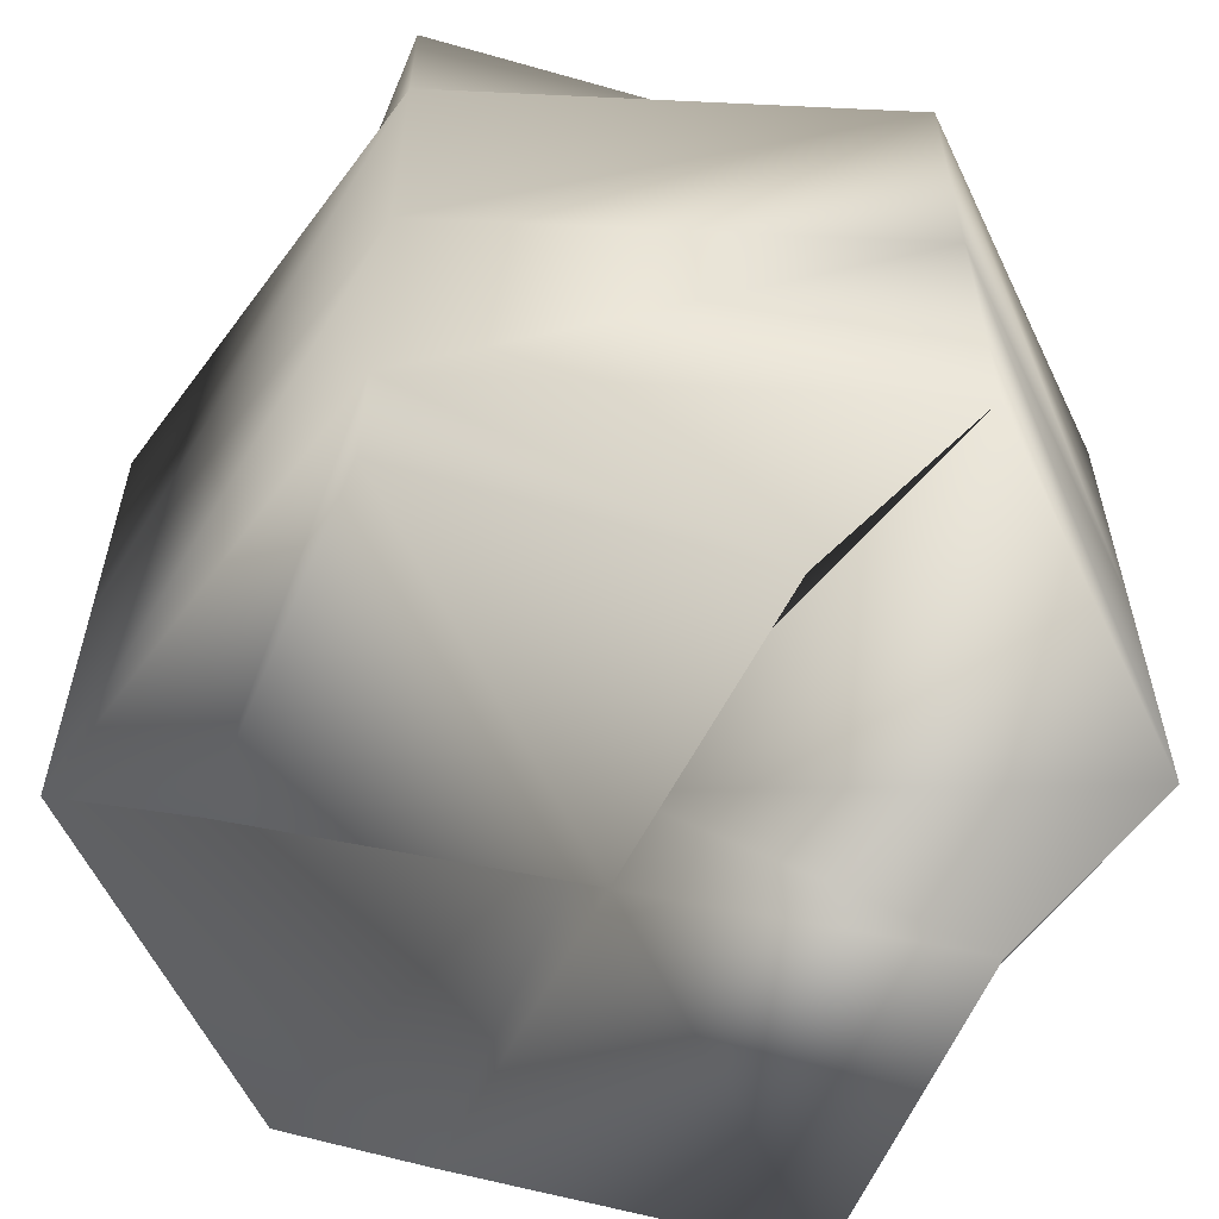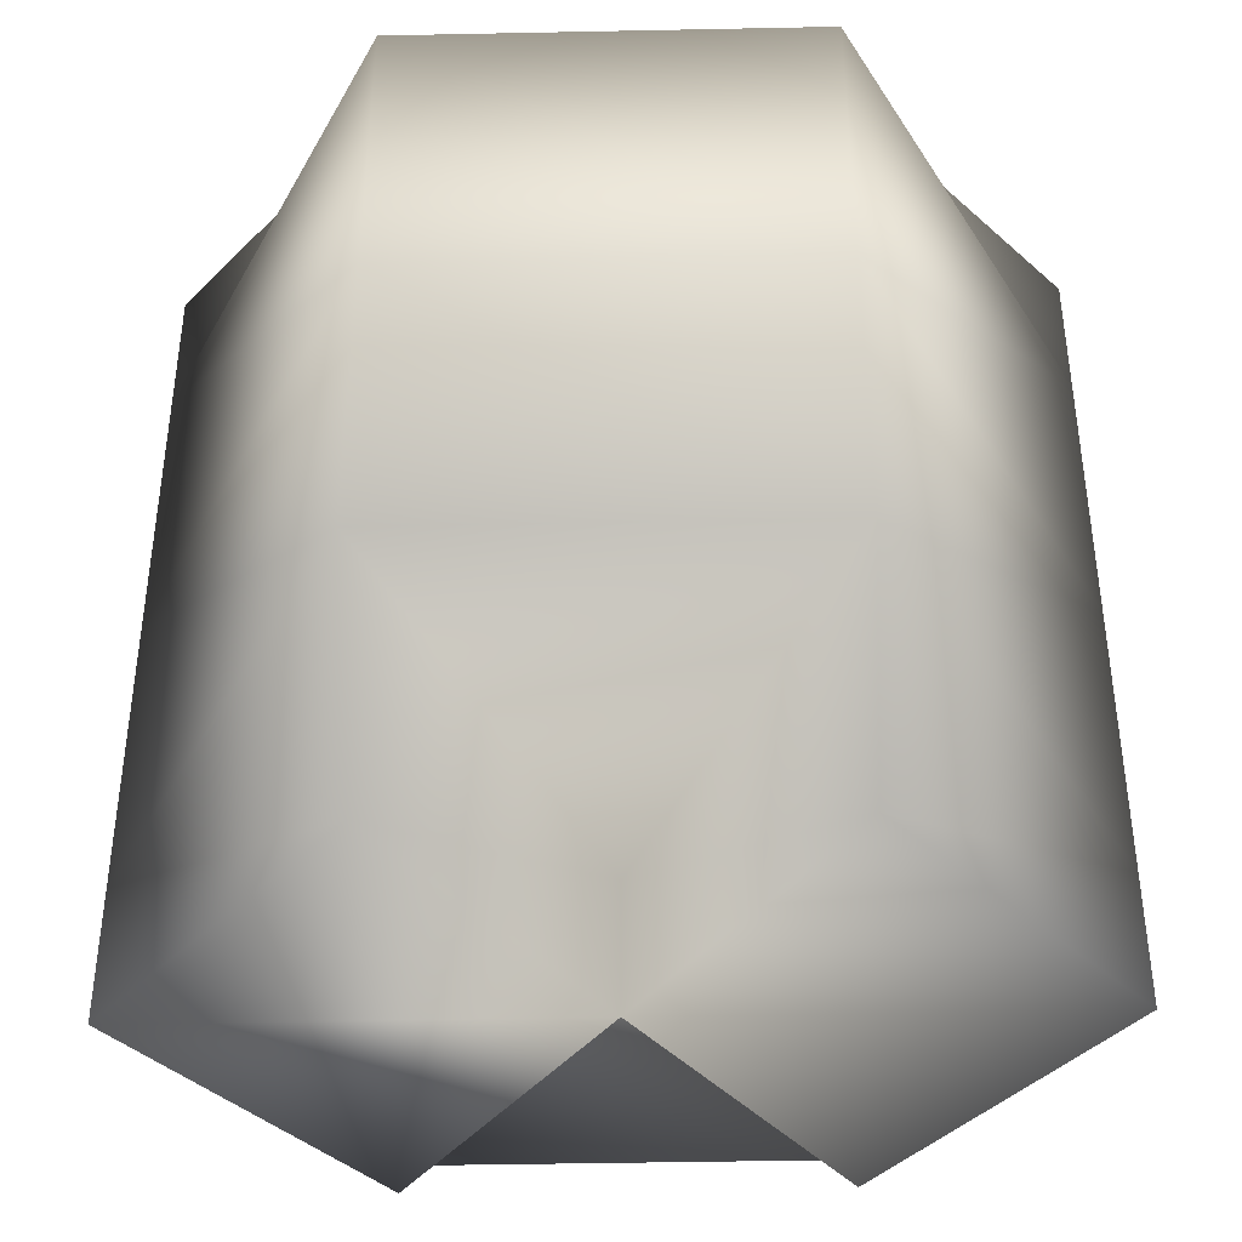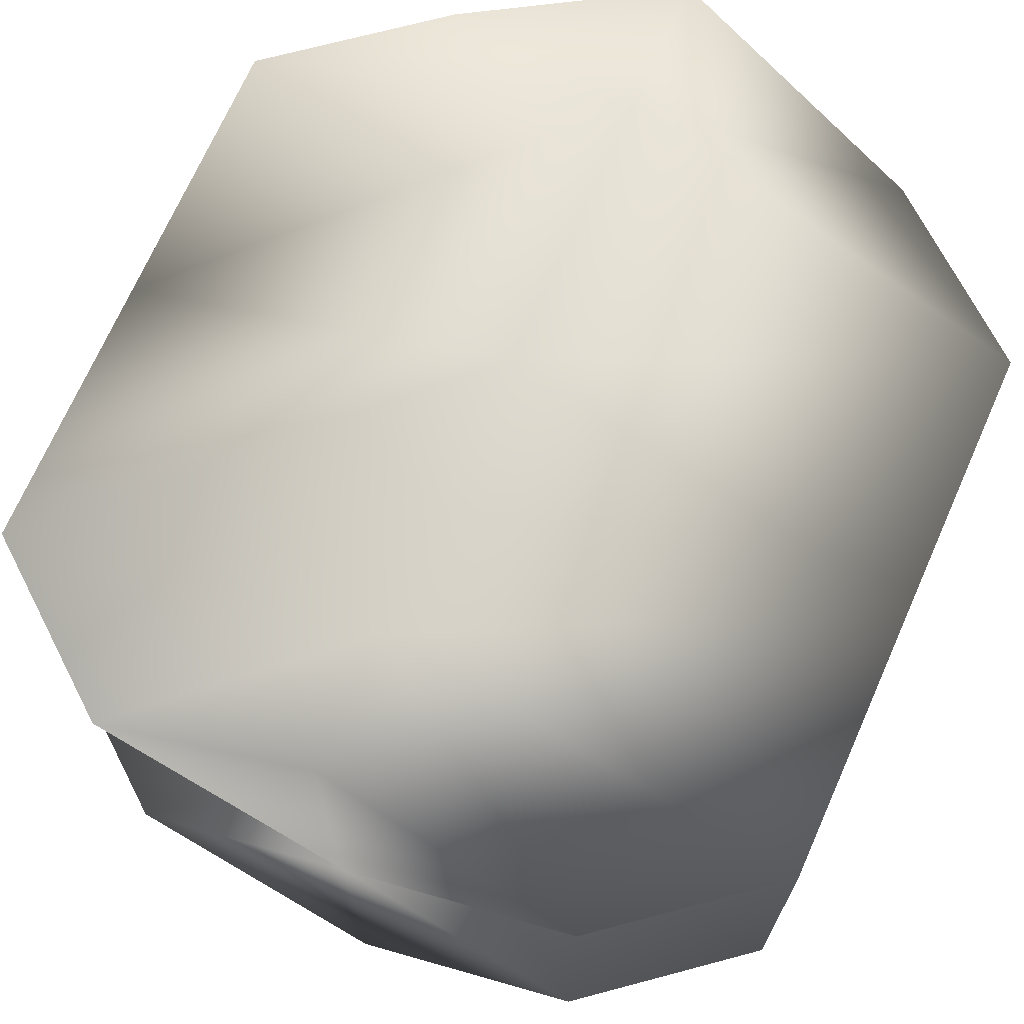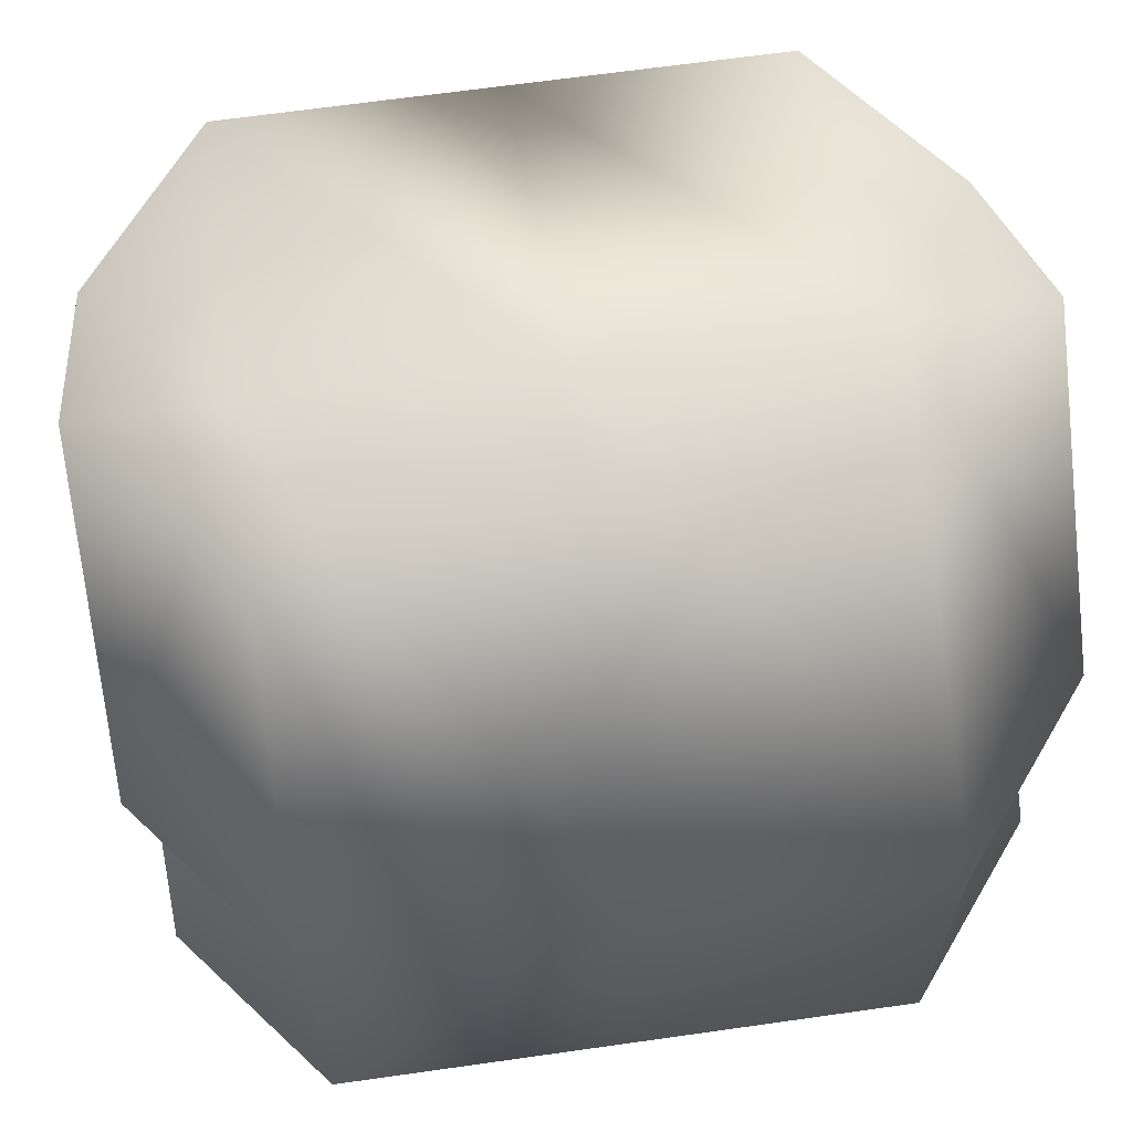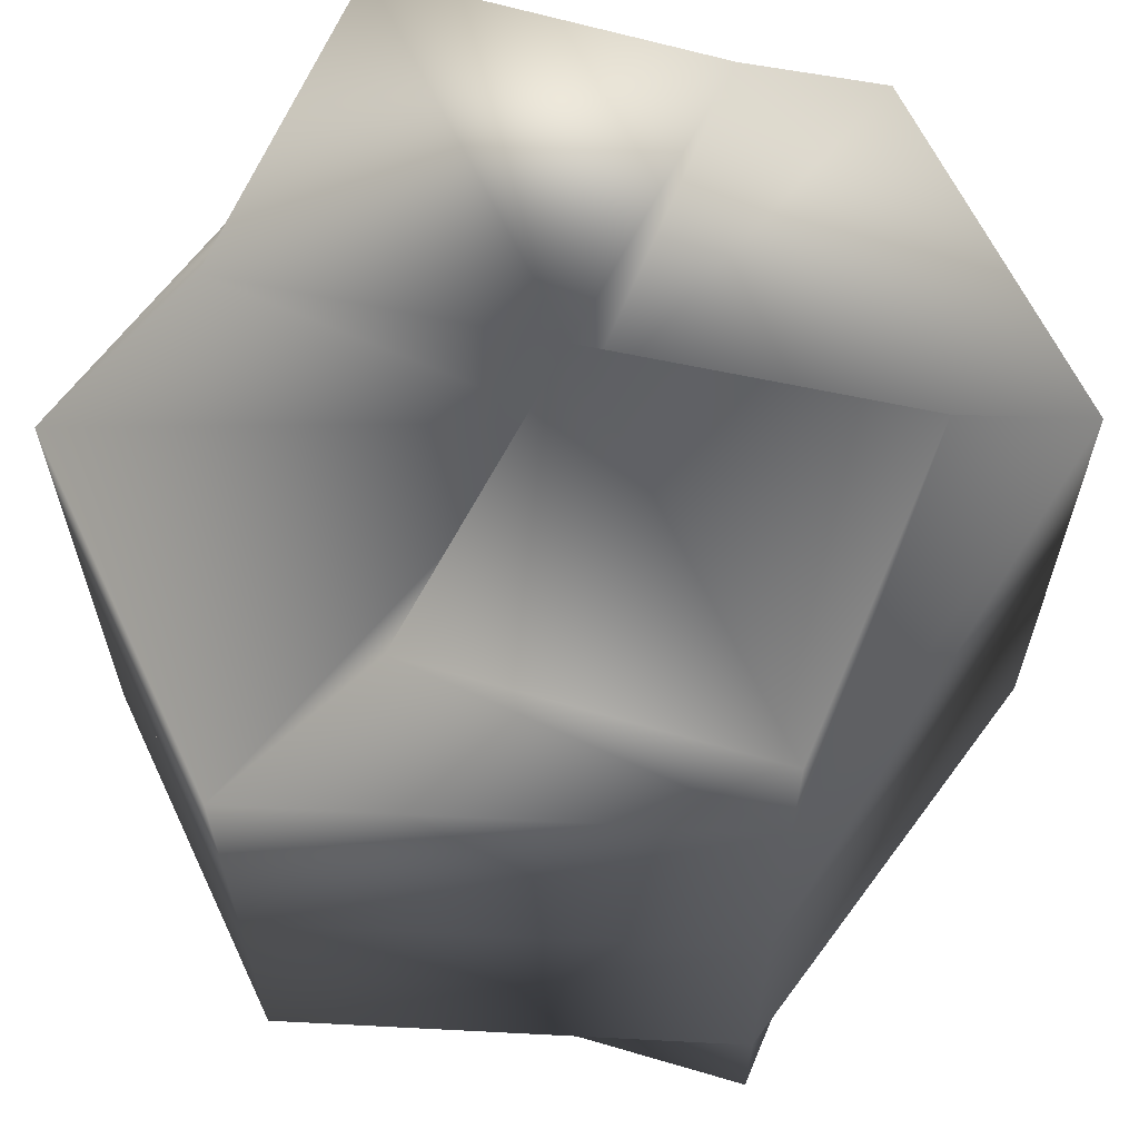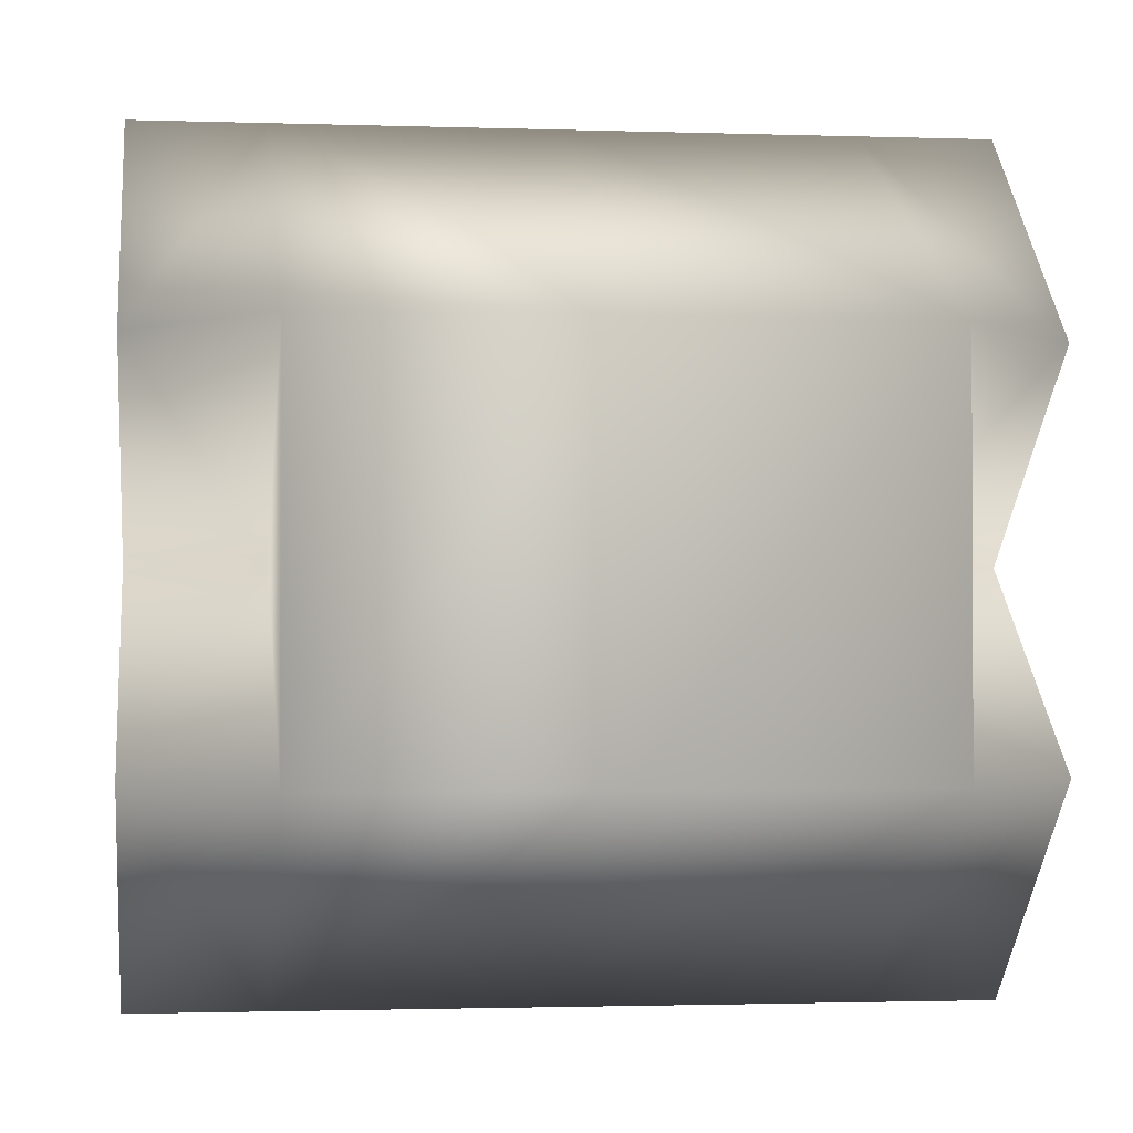
<metadata>
{"format":"obj","ext":"obj","renderer":"f3d","projection":"perspective","resolution":1024,"background":"white","views":[{"elev":-59.0,"azim":-154.5,"up":"+Z"},{"elev":-42.2,"azim":91.4,"up":"+Z"},{"elev":70.7,"azim":23.9,"up":"+Y"},{"elev":66.0,"azim":81.9,"up":"+Y"},{"elev":63.6,"azim":154.7,"up":"+Z"},{"elev":-1.6,"azim":82.7,"up":"+Y"}]}
</metadata>
<code>
v 0.5 0.2309 -0.3394
v -0.5 -0.2309 -0.3394
v 0.5 -0.2309 -0.3394
v -0.5 0.2309 -0.3394
v 0.5 0.2309 0.3394
v -0.5 -0.2309 0.3394
v 0.5 -0.2309 0.3394
v -0.5 0.2309 0.3394
v -0 -0.5 -0.3394
v -0 0.5 -0.3394
v 0 -0 -0.3394
v -0 -0 0.3394
v 1e-06 -0.5 0.3394
v 0 0.5 0.3394
v -0.5 -0.2309 -0
v 0.5 0.2309 -0
v 0.5 -0.2309 0
v -0.5 0.2309 0
v -0 -0 -0
v 0 -0.5 0
v 0 0.5 0
v 0 0.5 0.5
v 0 -0.5 0.5
v -0 -0 0.5
v -0.3 0.2309 0.5
v 0.3 -0.2309 0.5
v -0.3 -0.2309 0.5
v 0.3 0.2309 0.5
v 0 -0 -0.5
v -0 0.5 -0.5
v -0 -0.5 -0.5
v -0.3 0.2309 -0.5
v 0.3 -0.2309 -0.5
v -0.3 -0.2309 -0.5
v 0.3 0.2309 -0.5
f 22 25 24
f 28 22 24
f 24 23 26
f 24 27 23
f 29 32 30
f 33 31 29
f 30 35 29
f 31 34 29
f 2 4 11
f 6 12 8
f 15 18 19
f 1 3 11
f 16 17 19
f 5 12 7
f 1 16 17
f 1 17 3
f 5 7 16
f 7 17 16
f 6 8 15
f 8 18 15
f 2 15 18
f 2 18 4
f 9 31 33
f 9 33 3
f 2 34 9
f 34 31 9
f 10 1 35
f 10 35 30
f 4 10 32
f 10 30 32
f 3 33 11
f 33 29 11
f 11 29 32
f 11 32 4
f 1 11 35
f 11 29 35
f 11 29 34
f 11 34 2
f 6 27 12
f 27 24 12
f 12 5 28
f 12 28 24
f 13 23 27
f 13 27 6
f 7 26 13
f 26 23 13
f 14 8 25
f 14 25 22
f 5 14 28
f 14 22 28
f 12 24 26
f 12 26 7
f 8 25 12
f 25 24 12
f 16 1 21
f 1 10 21
f 21 14 16
f 14 5 16
f 4 18 10
f 18 21 10
f 18 8 21
f 8 14 21
f 9 3 20
f 3 17 20
f 20 17 13
f 17 7 13
f 2 9 15
f 9 20 15
f 15 20 6
f 20 13 6

</code>
